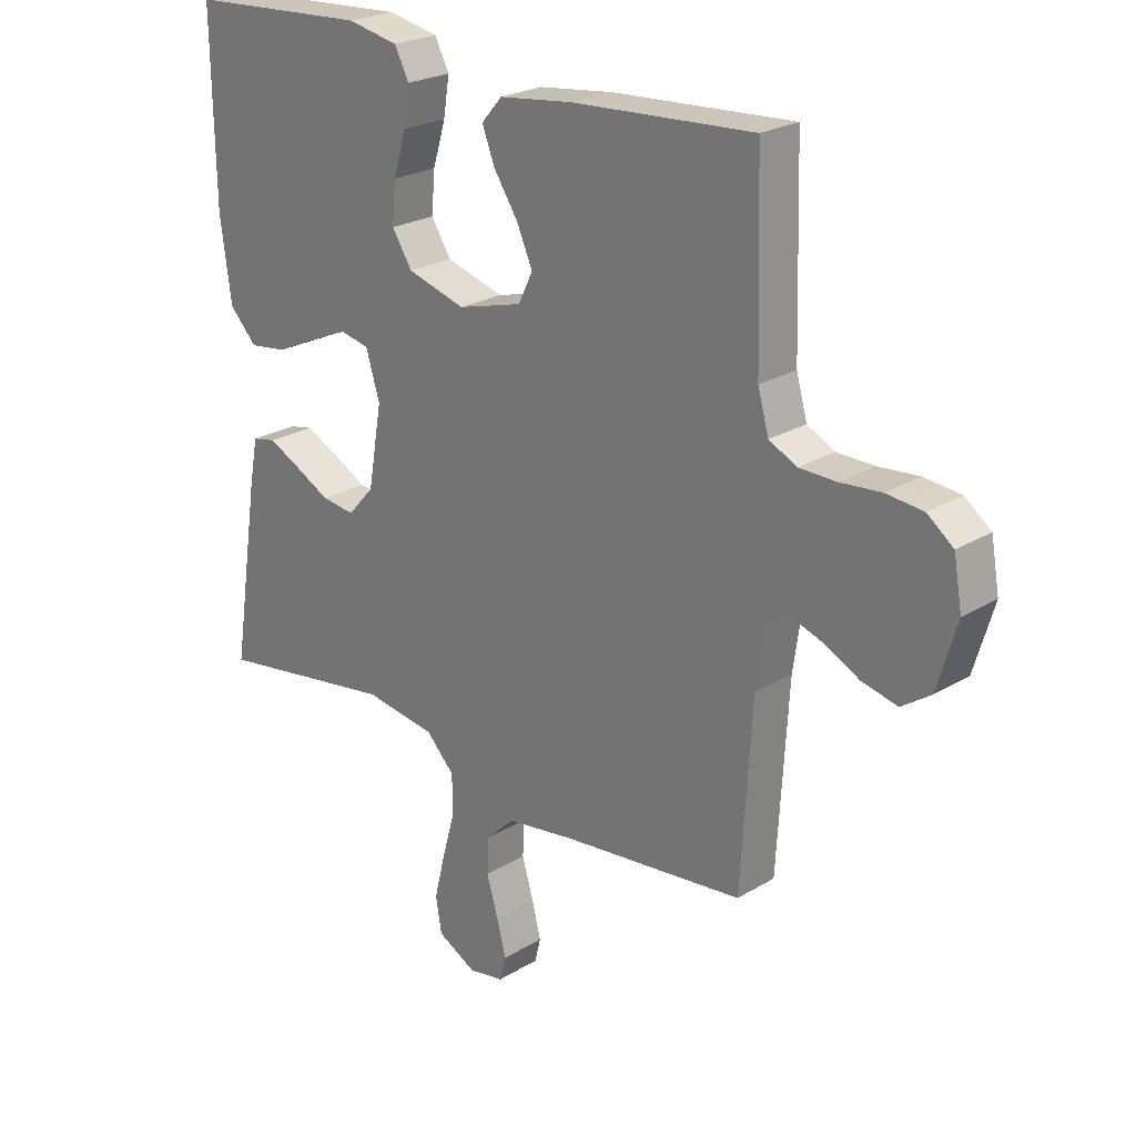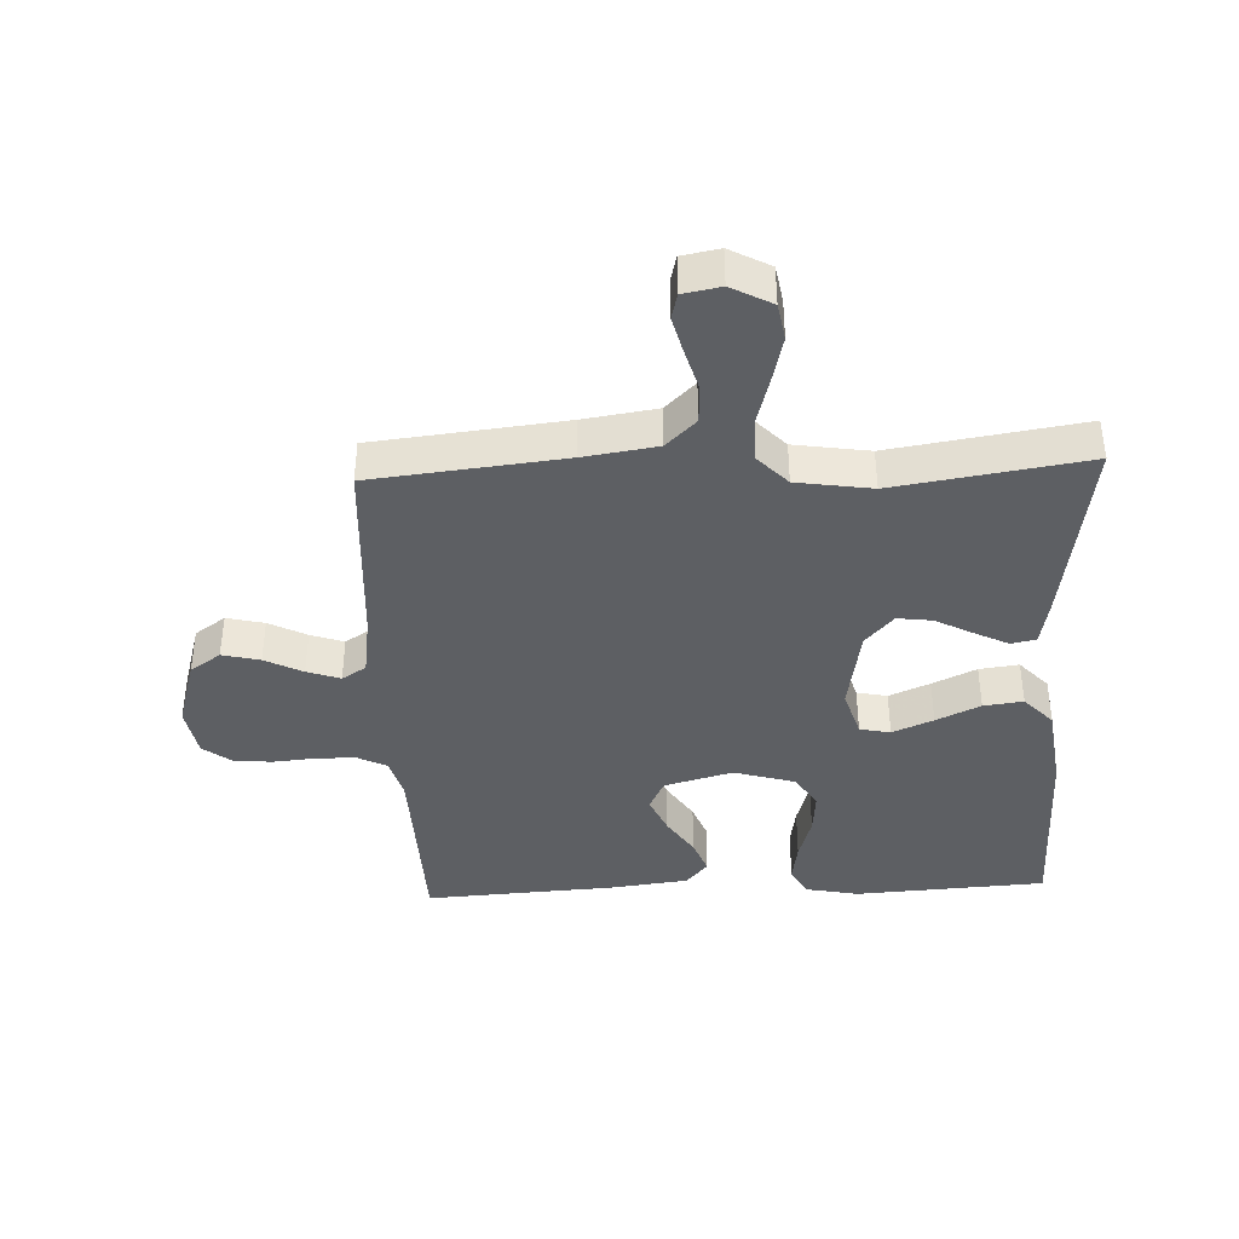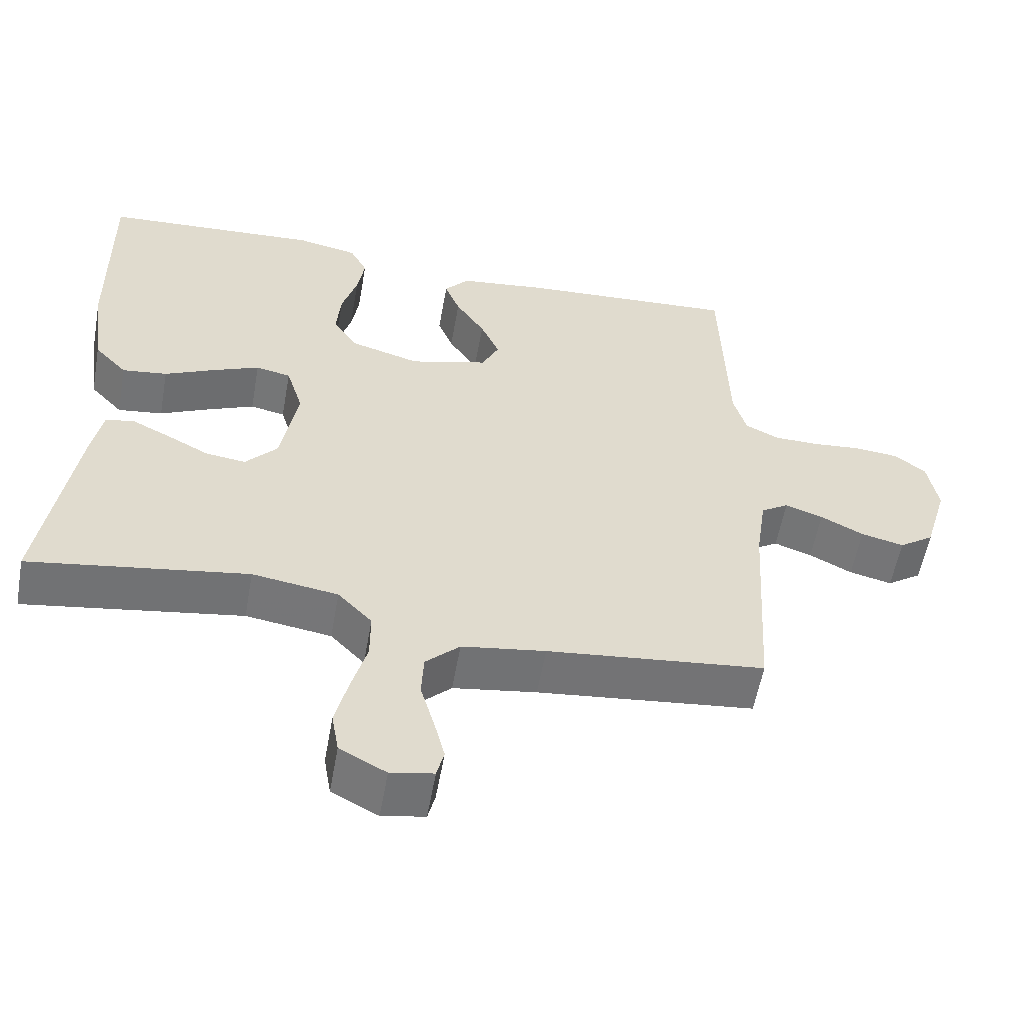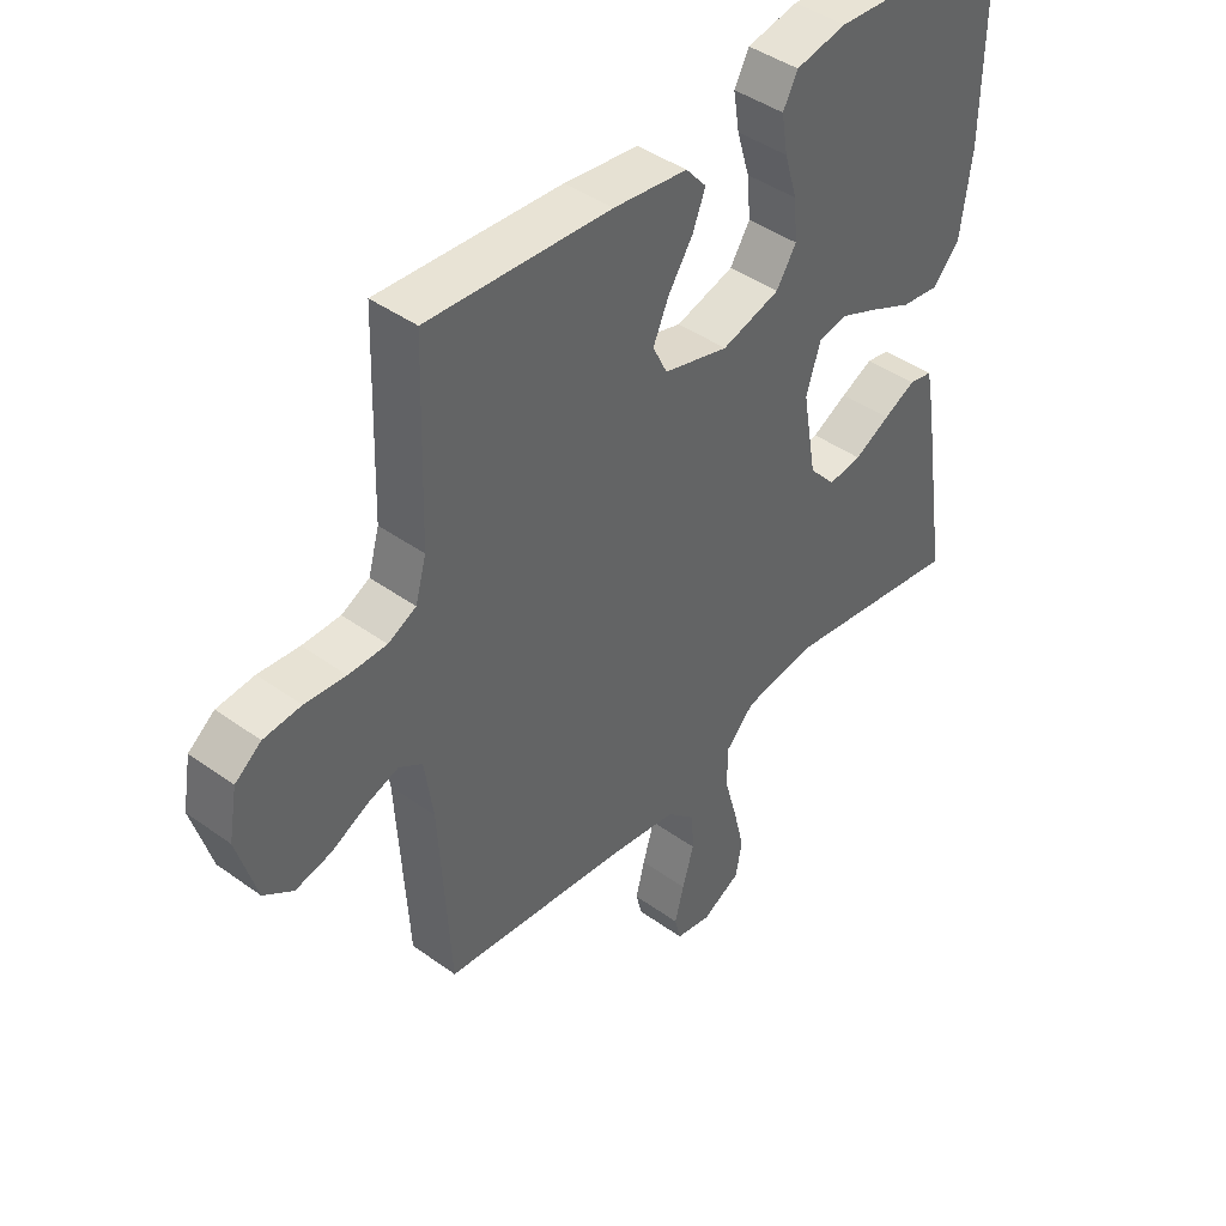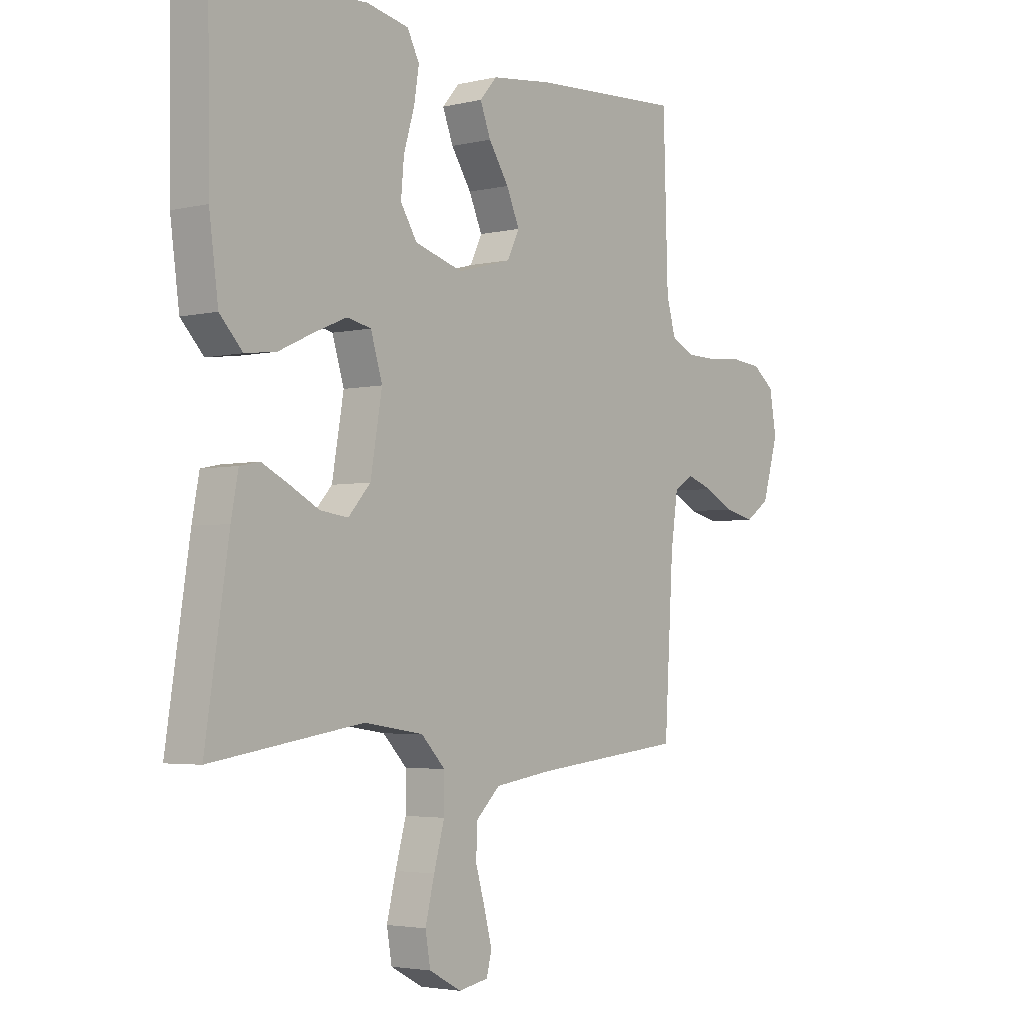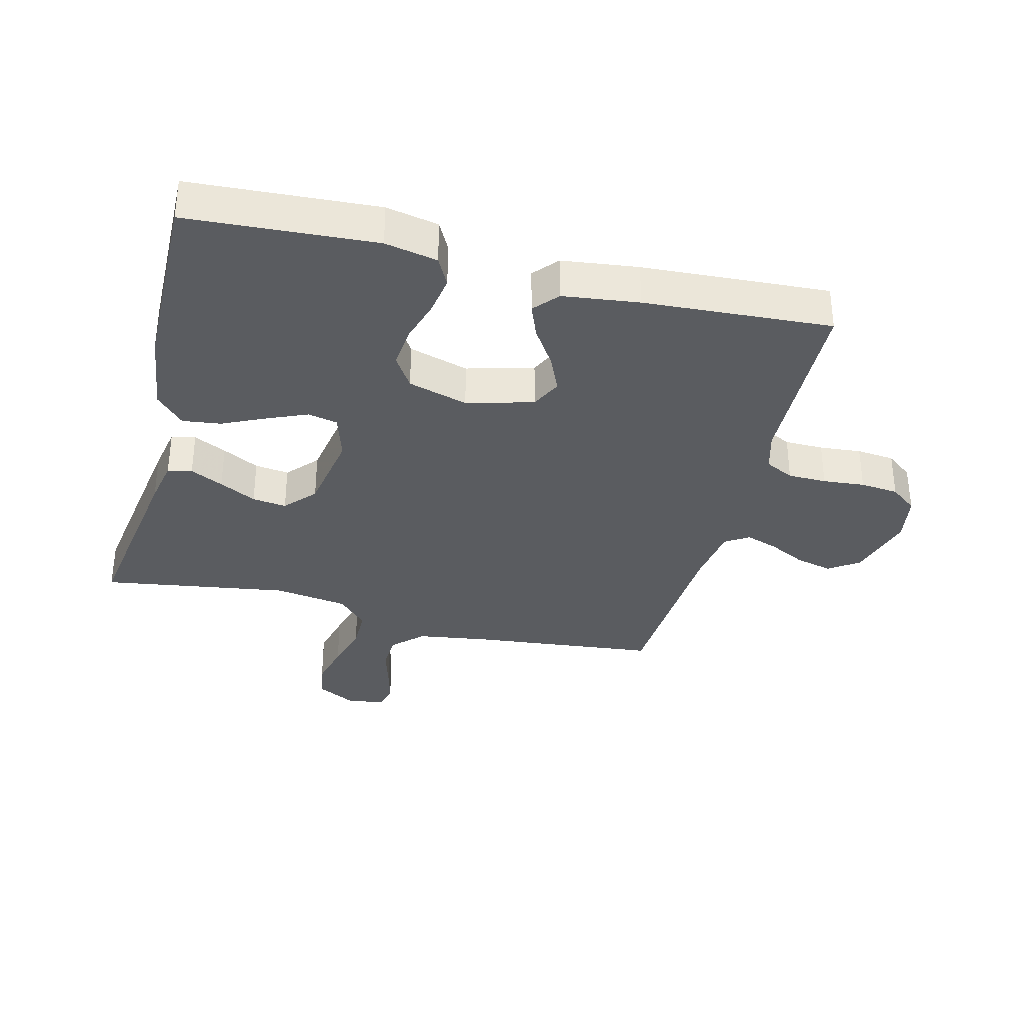
<metadata>
{"format":"obj","ext":"obj","renderer":"f3d","projection":"perspective","resolution":1024,"background":"white","views":[{"elev":23.8,"azim":44.7,"up":"+Z"},{"elev":-40.0,"azim":-177.5,"up":"+Y"},{"elev":-56.6,"azim":-10.1,"up":"+Z"},{"elev":43.0,"azim":130.6,"up":"+Z"},{"elev":-3.4,"azim":-51.6,"up":"+Z"},{"elev":-34.3,"azim":-14.1,"up":"+Y"}]}
</metadata>
<code>
v -0.5 0.07 -0.5
v -0.454 0.07 -0.2
v -0.44 0.07 -0.126
v -0.401 0.07 -0.118
v -0.348 0.07 -0.144
v -0.289 0.07 -0.175
v -0.234 0.07 -0.182
v -0.19 0.07 -0.133
v -0.167 0.07 0
v -0.19 0.07 0.075
v -0.238 0.07 0.085
v -0.302 0.07 0.058
v -0.371 0.07 0.026
v -0.433 0.07 0.018
v -0.478 0.07 0.066
v -0.496 0.07 0.2
v -0.5 0.07 0.5
v -0.2 0.07 0.518
v -0.116 0.07 0.501
v -0.092 0.07 0.455
v -0.102 0.07 0.393
v -0.123 0.07 0.323
v -0.129 0.07 0.256
v -0.096 0.07 0.204
v 0 0.07 0.176
v 0.107 0.07 0.205
v 0.131 0.07 0.254
v 0.105 0.07 0.313
v 0.065 0.07 0.374
v 0.044 0.07 0.428
v 0.078 0.07 0.467
v 0.2 0.07 0.482
v 0.5 0.07 0.5
v 0.509 0.07 0.2
v 0.527 0.07 0.136
v 0.573 0.07 0.113
v 0.635 0.07 0.112
v 0.702 0.07 0.118
v 0.763 0.07 0.112
v 0.806 0.07 0.079
v 0.82 0.07 0
v 0.788 0.07 -0.109
v 0.74 0.07 -0.142
v 0.681 0.07 -0.128
v 0.622 0.07 -0.098
v 0.57 0.07 -0.08
v 0.532 0.07 -0.104
v 0.518 0.07 -0.2
v 0.5 0.07 -0.5
v 0.2 0.07 -0.532
v 0.085 0.07 -0.549
v 0.038 0.07 -0.594
v 0.035 0.07 -0.654
v 0.054 0.07 -0.719
v 0.069 0.07 -0.777
v 0.059 0.07 -0.817
v 0 0.07 -0.828
v -0.064 0.07 -0.794
v -0.074 0.07 -0.736
v -0.056 0.07 -0.663
v -0.035 0.07 -0.588
v -0.035 0.07 -0.521
v -0.082 0.07 -0.472
v -0.2 0.07 -0.454
v -0.5 0 -0.5
v -0.454 0 -0.2
v -0.44 0 -0.126
v -0.401 0 -0.118
v -0.348 0 -0.144
v -0.289 0 -0.175
v -0.234 0 -0.182
v -0.19 0 -0.133
v -0.167 0 0
v -0.19 0 0.075
v -0.238 0 0.085
v -0.302 0 0.058
v -0.371 0 0.026
v -0.433 0 0.018
v -0.478 0 0.066
v -0.496 0 0.2
v -0.5 0 0.5
v -0.2 0 0.518
v -0.116 0 0.501
v -0.092 0 0.455
v -0.102 0 0.393
v -0.123 0 0.323
v -0.129 0 0.256
v -0.096 0 0.204
v 0 0 0.176
v 0.107 0 0.205
v 0.131 0 0.254
v 0.105 0 0.313
v 0.065 0 0.374
v 0.044 0 0.428
v 0.078 0 0.467
v 0.2 0 0.482
v 0.5 0 0.5
v 0.509 0 0.2
v 0.527 0 0.136
v 0.573 0 0.113
v 0.635 0 0.112
v 0.702 0 0.118
v 0.763 0 0.112
v 0.806 0 0.079
v 0.82 0 0
v 0.788 0 -0.109
v 0.74 0 -0.142
v 0.681 0 -0.128
v 0.622 0 -0.098
v 0.57 0 -0.08
v 0.532 0 -0.104
v 0.518 0 -0.2
v 0.5 0 -0.5
v 0.2 0 -0.532
v 0.085 0 -0.549
v 0.038 0 -0.594
v 0.035 0 -0.654
v 0.054 0 -0.719
v 0.069 0 -0.777
v 0.059 0 -0.817
v 0 0 -0.828
v -0.064 0 -0.794
v -0.074 0 -0.736
v -0.056 0 -0.663
v -0.035 0 -0.588
v -0.035 0 -0.521
v -0.082 0 -0.472
v -0.2 0 -0.454
f 58 59 60 61
f 56 57 58 61
f 56 61 62
f 53 54 55 56
f 53 56 62
f 52 53 62
f 51 52 62 63
f 48 49 50
f 47 48 50 51
f 42 43 44 45
f 42 45 46
f 41 42 46
f 40 41 46
f 37 38 39 40
f 36 37 40 46
f 35 36 46 47
f 31 32 33 34
f 28 29 30 31
f 27 28 31 34
f 26 27 34 35
f 19 20 21 22
f 19 22 23
f 18 19 23
f 17 18 23
f 16 17 23 24
f 12 13 14 15
f 11 12 15 16
f 10 11 16 24
f 3 4 5 6
f 1 2 3 6
f 64 1 6 7
f 63 64 7 8
f 51 63 8 9
f 25 26 35 47
f 24 25 47 51
f 9 10 24 51
f 125 124 123 122
f 125 122 121 120
f 126 125 120
f 120 119 118 117
f 126 120 117
f 126 117 116
f 127 126 116 115
f 114 113 112
f 115 114 112 111
f 109 108 107 106
f 110 109 106
f 110 106 105
f 110 105 104
f 104 103 102 101
f 110 104 101 100
f 111 110 100 99
f 98 97 96 95
f 95 94 93 92
f 98 95 92 91
f 99 98 91 90
f 86 85 84 83
f 87 86 83
f 87 83 82
f 87 82 81
f 88 87 81 80
f 79 78 77 76
f 80 79 76 75
f 88 80 75 74
f 70 69 68 67
f 70 67 66 65
f 71 70 65 128
f 72 71 128 127
f 73 72 127 115
f 111 99 90 89
f 115 111 89 88
f 115 88 74 73
f 1 65 66 2
f 2 66 67 3
f 3 67 68 4
f 4 68 69 5
f 5 69 70 6
f 6 70 71 7
f 7 71 72 8
f 8 72 73 9
f 9 73 74 10
f 10 74 75 11
f 11 75 76 12
f 12 76 77 13
f 13 77 78 14
f 14 78 79 15
f 15 79 80 16
f 16 80 81 17
f 17 81 82 18
f 18 82 83 19
f 19 83 84 20
f 20 84 85 21
f 21 85 86 22
f 22 86 87 23
f 23 87 88 24
f 24 88 89 25
f 25 89 90 26
f 26 90 91 27
f 27 91 92 28
f 28 92 93 29
f 29 93 94 30
f 30 94 95 31
f 31 95 96 32
f 32 96 97 33
f 33 97 98 34
f 34 98 99 35
f 35 99 100 36
f 36 100 101 37
f 37 101 102 38
f 38 102 103 39
f 39 103 104 40
f 40 104 105 41
f 41 105 106 42
f 42 106 107 43
f 43 107 108 44
f 44 108 109 45
f 45 109 110 46
f 46 110 111 47
f 47 111 112 48
f 48 112 113 49
f 49 113 114 50
f 50 114 115 51
f 51 115 116 52
f 52 116 117 53
f 53 117 118 54
f 54 118 119 55
f 55 119 120 56
f 56 120 121 57
f 57 121 122 58
f 58 122 123 59
f 59 123 124 60
f 60 124 125 61
f 61 125 126 62
f 62 126 127 63
f 63 127 128 64
f 64 128 65 1

</code>
